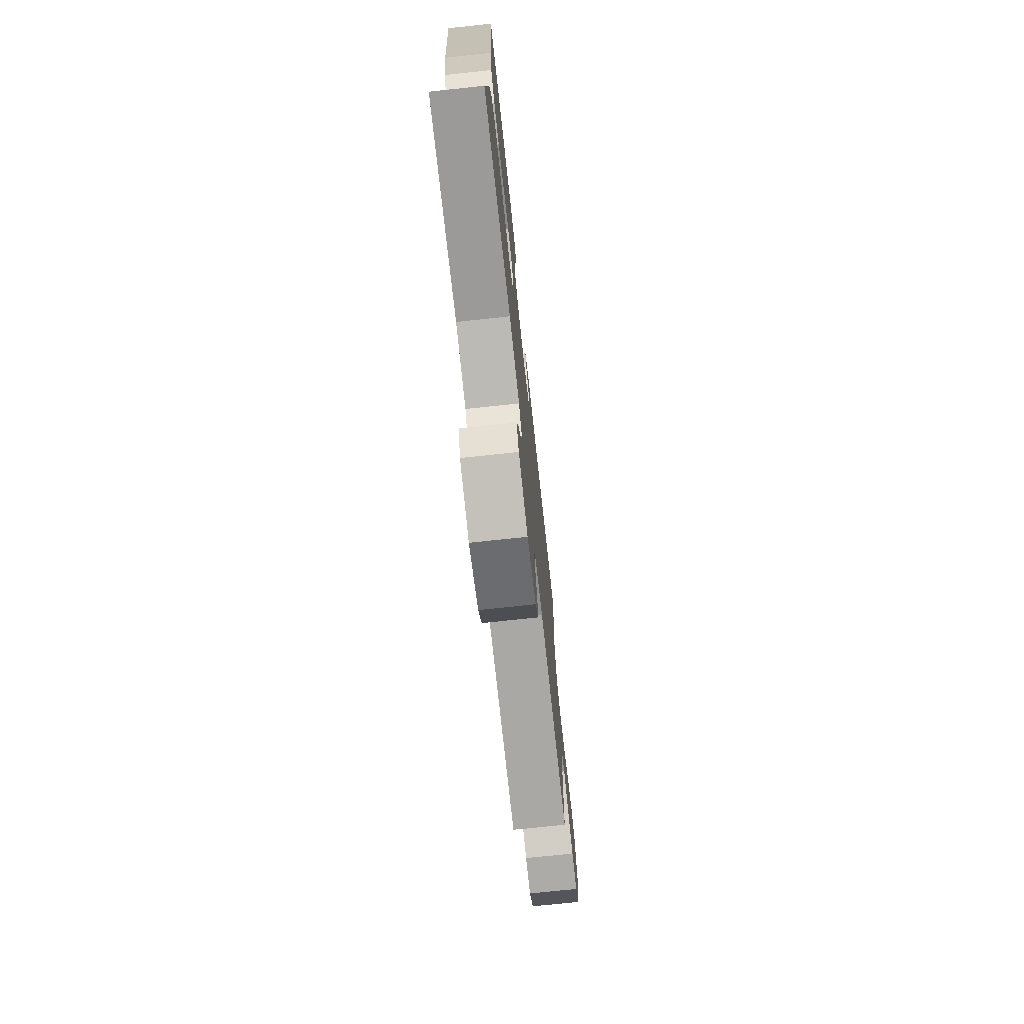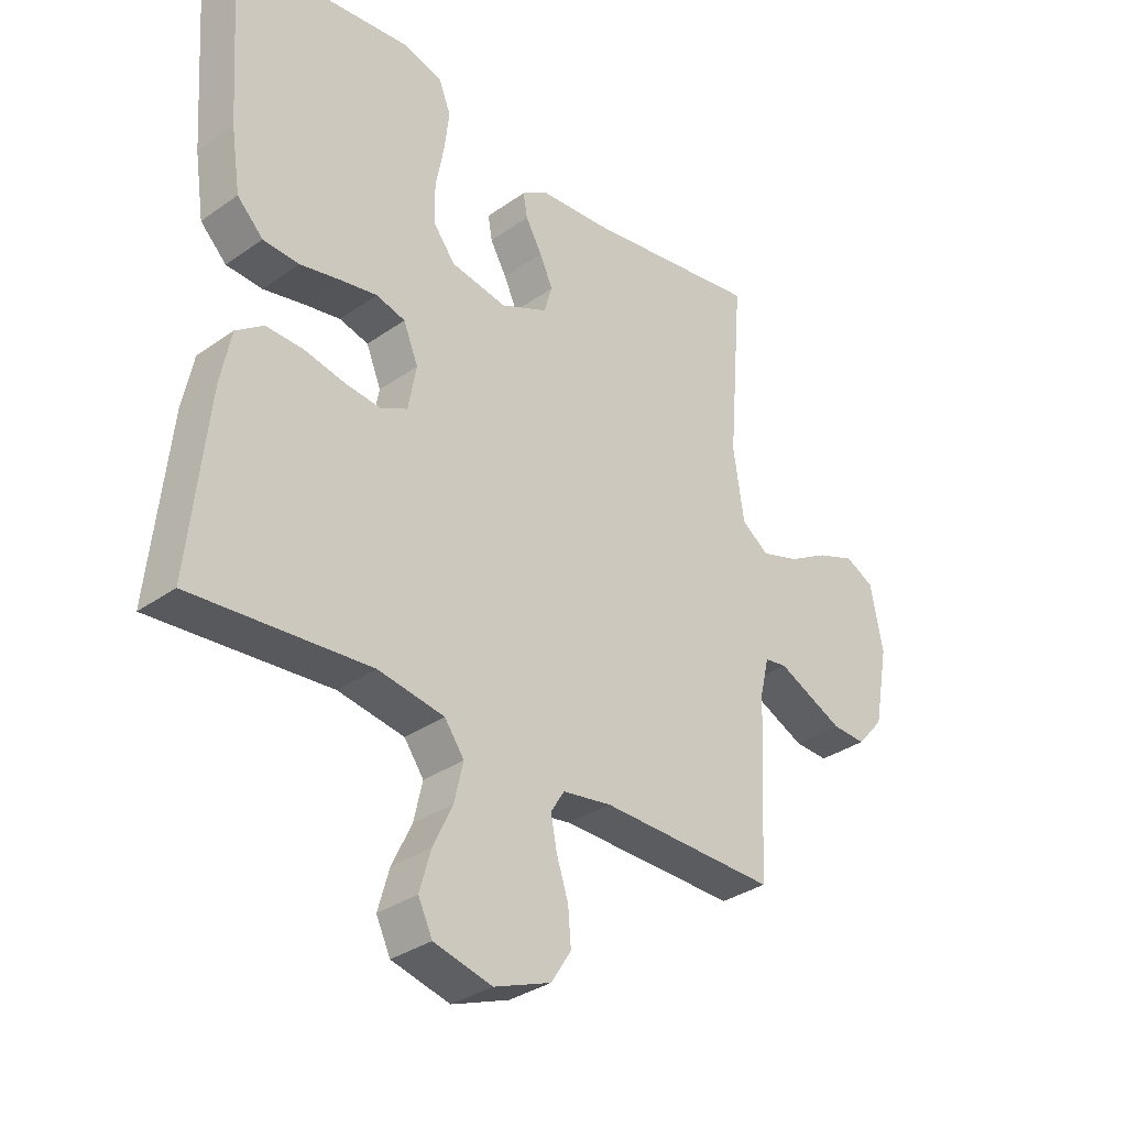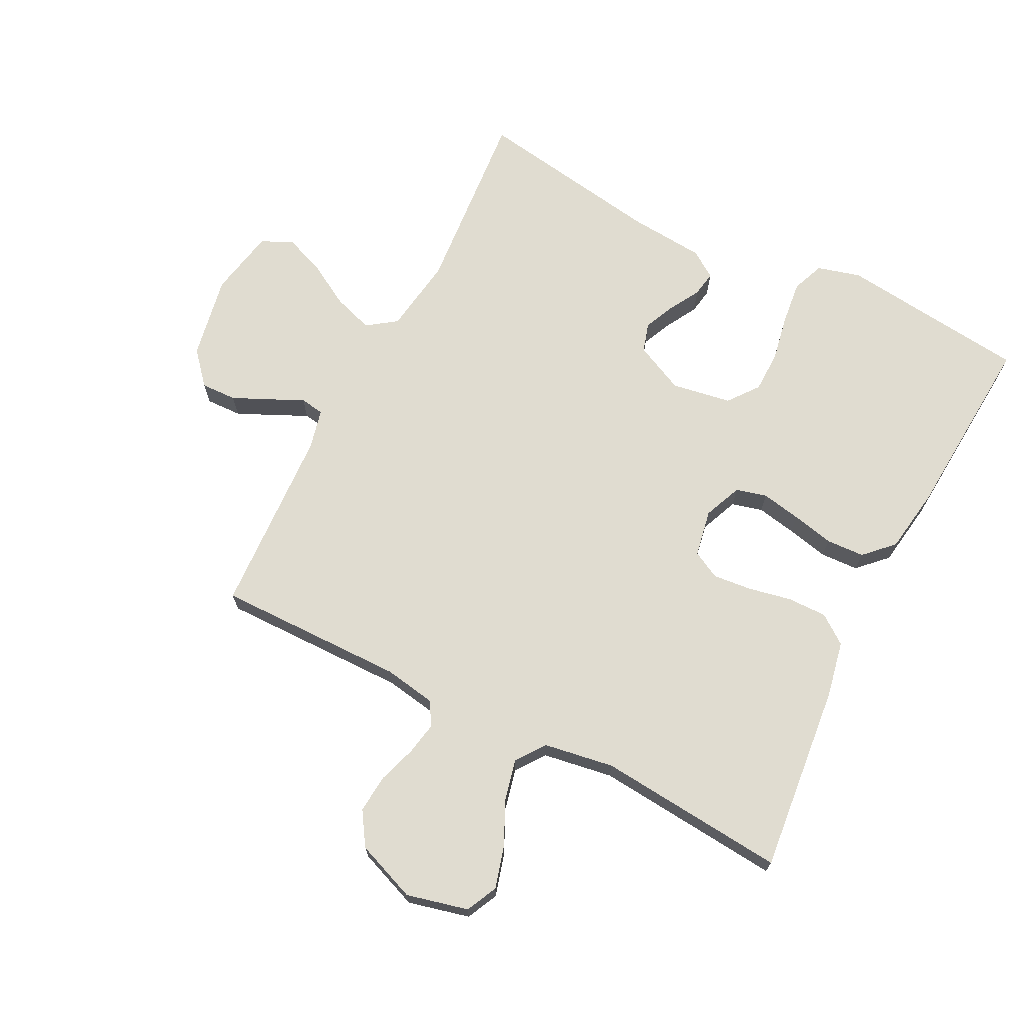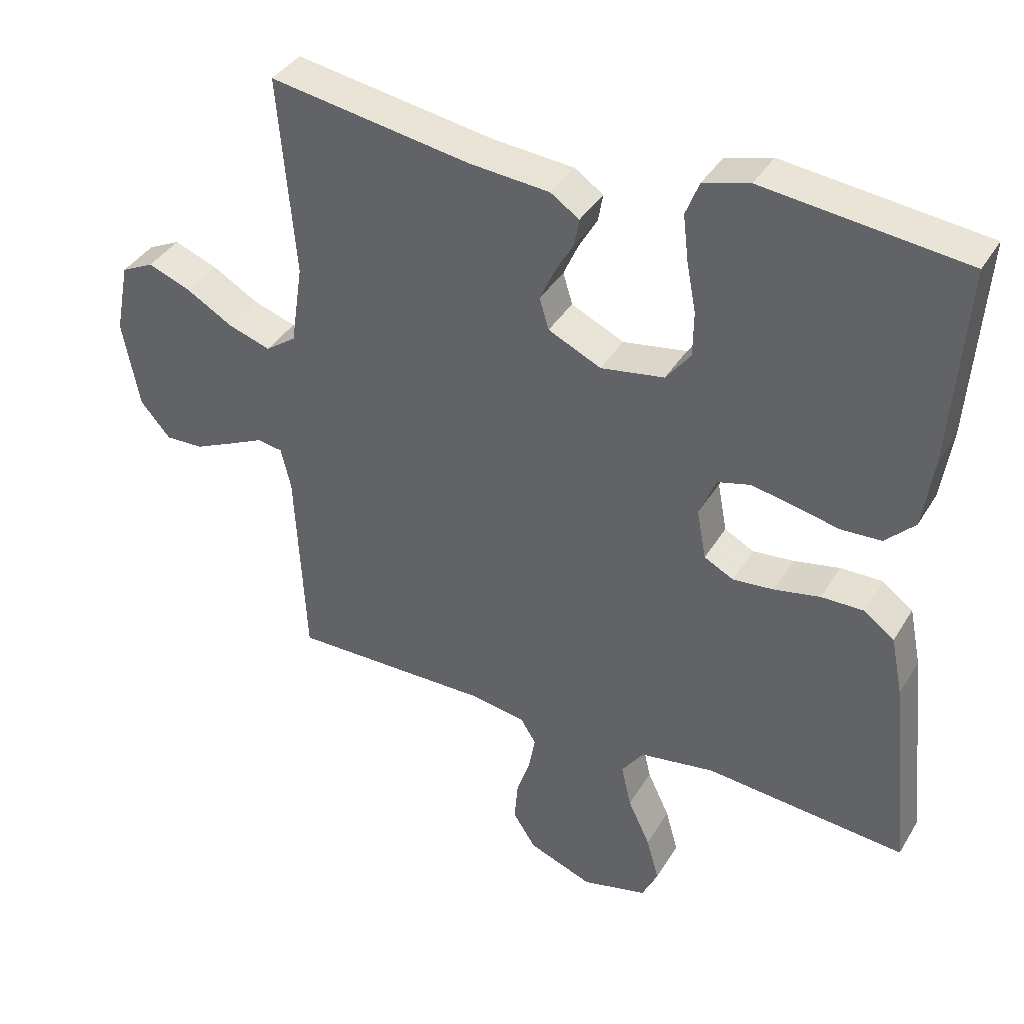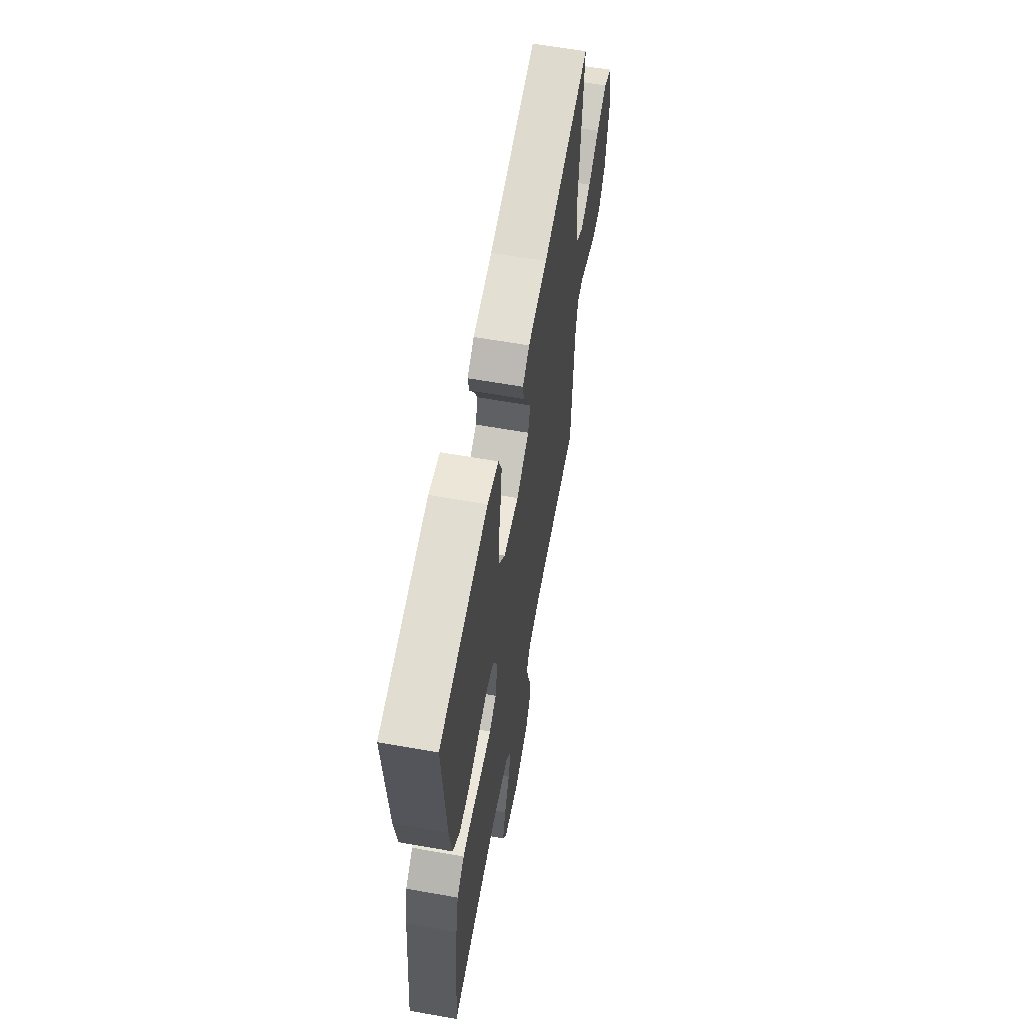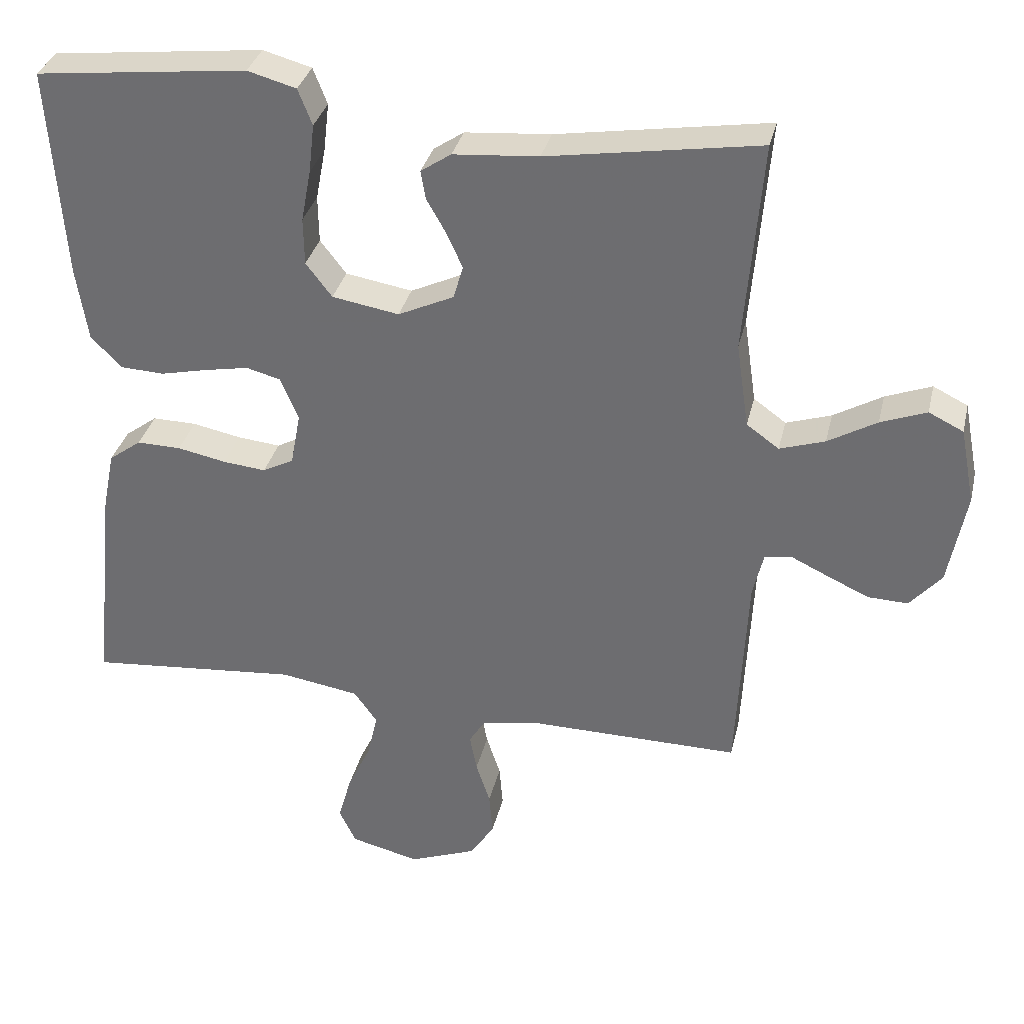
<metadata>
{"format":"obj","ext":"obj","renderer":"f3d","projection":"perspective","resolution":1024,"background":"white","views":[{"elev":-74.5,"azim":-83.9,"up":"+Z"},{"elev":-33.5,"azim":-46.2,"up":"+Z"},{"elev":69.6,"azim":-153.0,"up":"+Y"},{"elev":38.5,"azim":-152.0,"up":"+Z"},{"elev":61.6,"azim":-79.8,"up":"+Z"},{"elev":33.7,"azim":13.0,"up":"+Z"}]}
</metadata>
<code>
v 0.5 0.07 -0.5
v 0.2 0.07 -0.497
v 0.118 0.07 -0.511
v 0.095 0.07 -0.548
v 0.105 0.07 -0.601
v 0.125 0.07 -0.662
v 0.13 0.07 -0.723
v 0.096 0.07 -0.776
v 0 0.07 -0.813
v -0.098 0.07 -0.789
v -0.122 0.07 -0.739
v -0.103 0.07 -0.672
v -0.07 0.07 -0.602
v -0.055 0.07 -0.537
v -0.088 0.07 -0.491
v -0.2 0.07 -0.473
v -0.5 0.07 -0.5
v -0.469 0.07 -0.2
v -0.451 0.07 -0.111
v -0.405 0.07 -0.077
v -0.342 0.07 -0.078
v -0.273 0.07 -0.092
v -0.212 0.07 -0.098
v -0.168 0.07 -0.075
v -0.154 0.07 0
v -0.179 0.07 0.061
v -0.228 0.07 0.074
v -0.291 0.07 0.062
v -0.358 0.07 0.047
v -0.419 0.07 0.05
v -0.463 0.07 0.094
v -0.479 0.07 0.2
v -0.5 0.07 0.5
v -0.2 0.07 0.534
v -0.131 0.07 0.515
v -0.111 0.07 0.464
v -0.119 0.07 0.395
v -0.133 0.07 0.321
v -0.132 0.07 0.254
v -0.095 0.07 0.206
v 0 0.07 0.19
v 0.079 0.07 0.227
v 0.093 0.07 0.274
v 0.071 0.07 0.323
v 0.043 0.07 0.372
v 0.036 0.07 0.413
v 0.079 0.07 0.442
v 0.2 0.07 0.452
v 0.5 0.07 0.5
v 0.475 0.07 0.2
v 0.493 0.07 0.079
v 0.539 0.07 0.046
v 0.603 0.07 0.067
v 0.672 0.07 0.107
v 0.737 0.07 0.132
v 0.786 0.07 0.108
v 0.807 0.07 0
v 0.782 0.07 -0.133
v 0.737 0.07 -0.185
v 0.68 0.07 -0.183
v 0.621 0.07 -0.156
v 0.568 0.07 -0.131
v 0.53 0.07 -0.137
v 0.515 0.07 -0.2
v 0.5 0 -0.5
v 0.2 0 -0.497
v 0.118 0 -0.511
v 0.095 0 -0.548
v 0.105 0 -0.601
v 0.125 0 -0.662
v 0.13 0 -0.723
v 0.096 0 -0.776
v 0 0 -0.813
v -0.098 0 -0.789
v -0.122 0 -0.739
v -0.103 0 -0.672
v -0.07 0 -0.602
v -0.055 0 -0.537
v -0.088 0 -0.491
v -0.2 0 -0.473
v -0.5 0 -0.5
v -0.469 0 -0.2
v -0.451 0 -0.111
v -0.405 0 -0.077
v -0.342 0 -0.078
v -0.273 0 -0.092
v -0.212 0 -0.098
v -0.168 0 -0.075
v -0.154 0 0
v -0.179 0 0.061
v -0.228 0 0.074
v -0.291 0 0.062
v -0.358 0 0.047
v -0.419 0 0.05
v -0.463 0 0.094
v -0.479 0 0.2
v -0.5 0 0.5
v -0.2 0 0.534
v -0.131 0 0.515
v -0.111 0 0.464
v -0.119 0 0.395
v -0.133 0 0.321
v -0.132 0 0.254
v -0.095 0 0.206
v 0 0 0.19
v 0.079 0 0.227
v 0.093 0 0.274
v 0.071 0 0.323
v 0.043 0 0.372
v 0.036 0 0.413
v 0.079 0 0.442
v 0.2 0 0.452
v 0.5 0 0.5
v 0.475 0 0.2
v 0.493 0 0.079
v 0.539 0 0.046
v 0.603 0 0.067
v 0.672 0 0.107
v 0.737 0 0.132
v 0.786 0 0.108
v 0.807 0 0
v 0.782 0 -0.133
v 0.737 0 -0.185
v 0.68 0 -0.183
v 0.621 0 -0.156
v 0.568 0 -0.131
v 0.53 0 -0.137
v 0.515 0 -0.2
f 60 61 62
f 59 60 62
f 58 59 62
f 57 58 62
f 56 57 62
f 55 56 62
f 54 55 62
f 53 54 62
f 52 53 62 63
f 51 52 63 64
f 48 49 50
f 50 51 64
f 48 50 64
f 47 48 64
f 46 47 64
f 45 46 64
f 44 45 64
f 36 37 38
f 35 36 38
f 34 35 38
f 33 34 38
f 32 33 38
f 31 32 38
f 30 31 38
f 29 30 38
f 28 29 38
f 27 28 38 39
f 26 27 39 40
f 20 21 22
f 19 20 22
f 18 19 22
f 17 18 22
f 16 17 22
f 15 16 22 23
f 14 15 23 24
f 11 12 13
f 10 11 13
f 9 10 13
f 8 9 13
f 7 8 13
f 6 7 13
f 5 6 13
f 4 5 13 14
f 14 24 25
f 4 14 25
f 3 4 25
f 43 44 64 1
f 26 40 41
f 25 26 41
f 3 25 41
f 2 3 41
f 2 41 42
f 1 2 42 43
f 126 125 124
f 126 124 123
f 126 123 122
f 126 122 121
f 126 121 120
f 126 120 119
f 126 119 118
f 126 118 117
f 127 126 117 116
f 128 127 116 115
f 114 113 112
f 128 115 114
f 128 114 112
f 128 112 111
f 128 111 110
f 128 110 109
f 128 109 108
f 102 101 100
f 102 100 99
f 102 99 98
f 102 98 97
f 102 97 96
f 102 96 95
f 102 95 94
f 102 94 93
f 102 93 92
f 103 102 92 91
f 104 103 91 90
f 86 85 84
f 86 84 83
f 86 83 82
f 86 82 81
f 86 81 80
f 87 86 80 79
f 88 87 79 78
f 77 76 75
f 77 75 74
f 77 74 73
f 77 73 72
f 77 72 71
f 77 71 70
f 77 70 69
f 78 77 69 68
f 89 88 78
f 89 78 68
f 89 68 67
f 65 128 108 107
f 105 104 90
f 105 90 89
f 105 89 67
f 105 67 66
f 106 105 66
f 107 106 66 65
f 1 65 66 2
f 2 66 67 3
f 3 67 68 4
f 4 68 69 5
f 5 69 70 6
f 6 70 71 7
f 7 71 72 8
f 8 72 73 9
f 9 73 74 10
f 10 74 75 11
f 11 75 76 12
f 12 76 77 13
f 13 77 78 14
f 14 78 79 15
f 15 79 80 16
f 16 80 81 17
f 17 81 82 18
f 18 82 83 19
f 19 83 84 20
f 20 84 85 21
f 21 85 86 22
f 22 86 87 23
f 23 87 88 24
f 24 88 89 25
f 25 89 90 26
f 26 90 91 27
f 27 91 92 28
f 28 92 93 29
f 29 93 94 30
f 30 94 95 31
f 31 95 96 32
f 32 96 97 33
f 33 97 98 34
f 34 98 99 35
f 35 99 100 36
f 36 100 101 37
f 37 101 102 38
f 38 102 103 39
f 39 103 104 40
f 40 104 105 41
f 41 105 106 42
f 42 106 107 43
f 43 107 108 44
f 44 108 109 45
f 45 109 110 46
f 46 110 111 47
f 47 111 112 48
f 48 112 113 49
f 49 113 114 50
f 50 114 115 51
f 51 115 116 52
f 52 116 117 53
f 53 117 118 54
f 54 118 119 55
f 55 119 120 56
f 56 120 121 57
f 57 121 122 58
f 58 122 123 59
f 59 123 124 60
f 60 124 125 61
f 61 125 126 62
f 62 126 127 63
f 63 127 128 64
f 64 128 65 1

</code>
